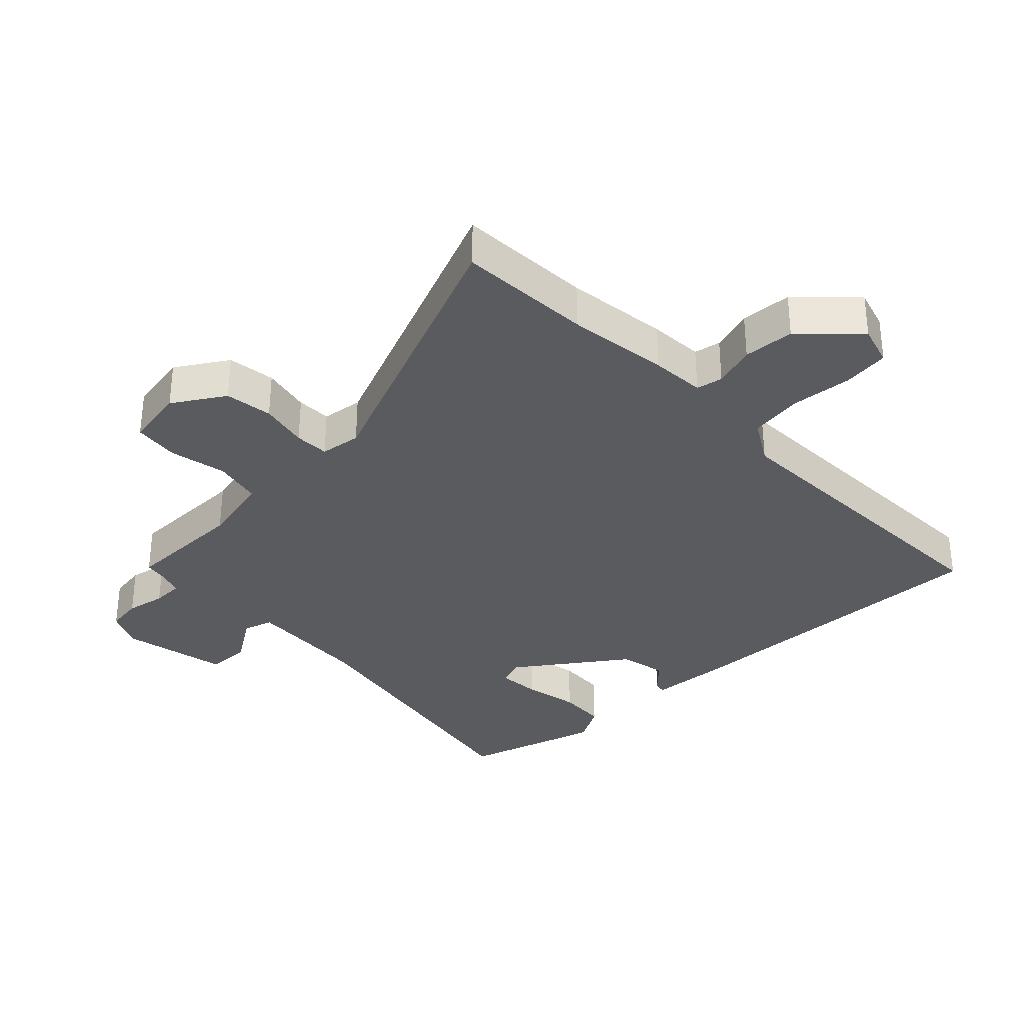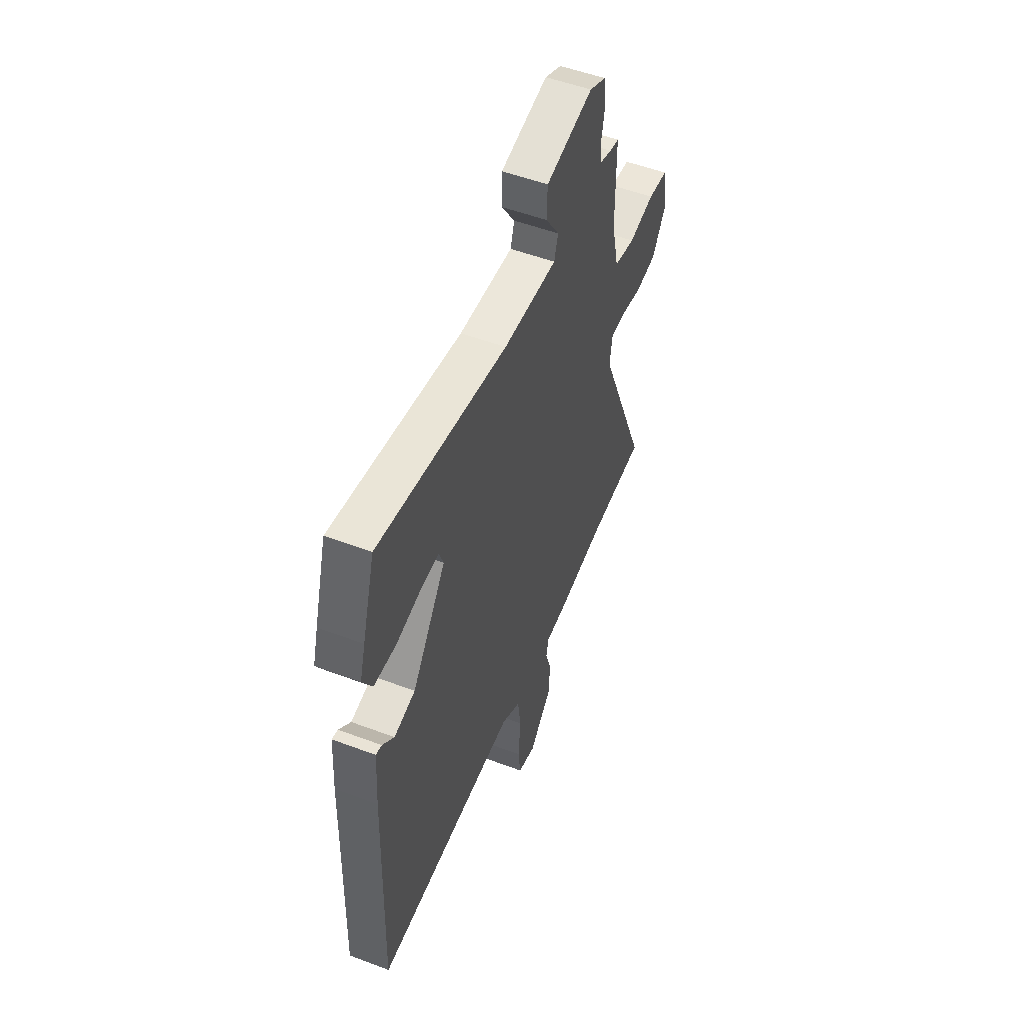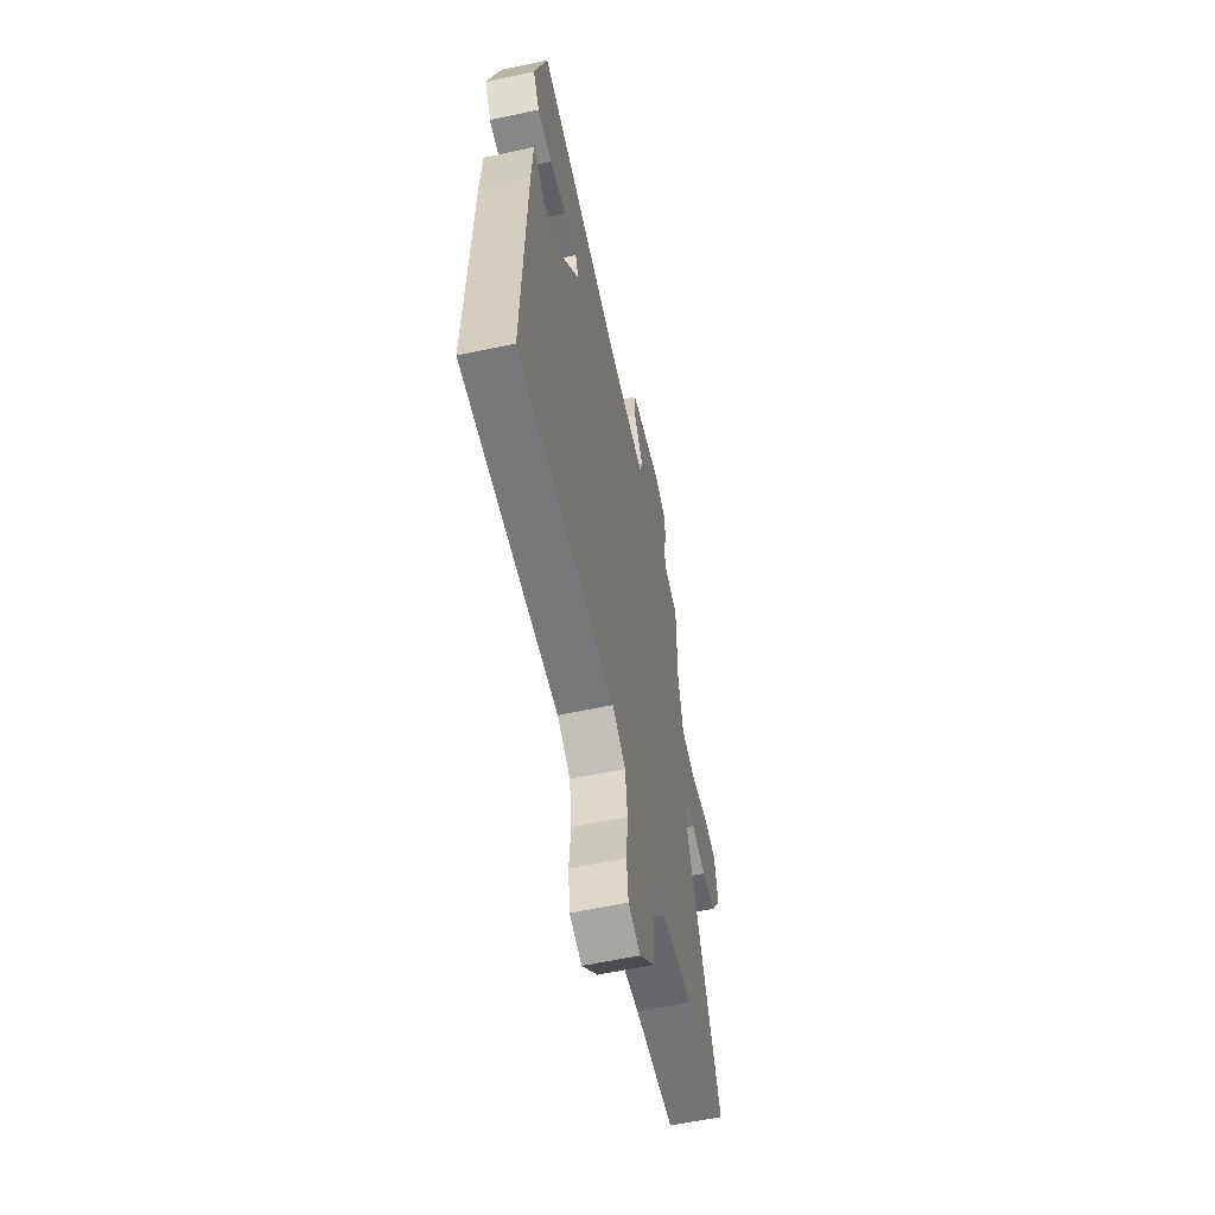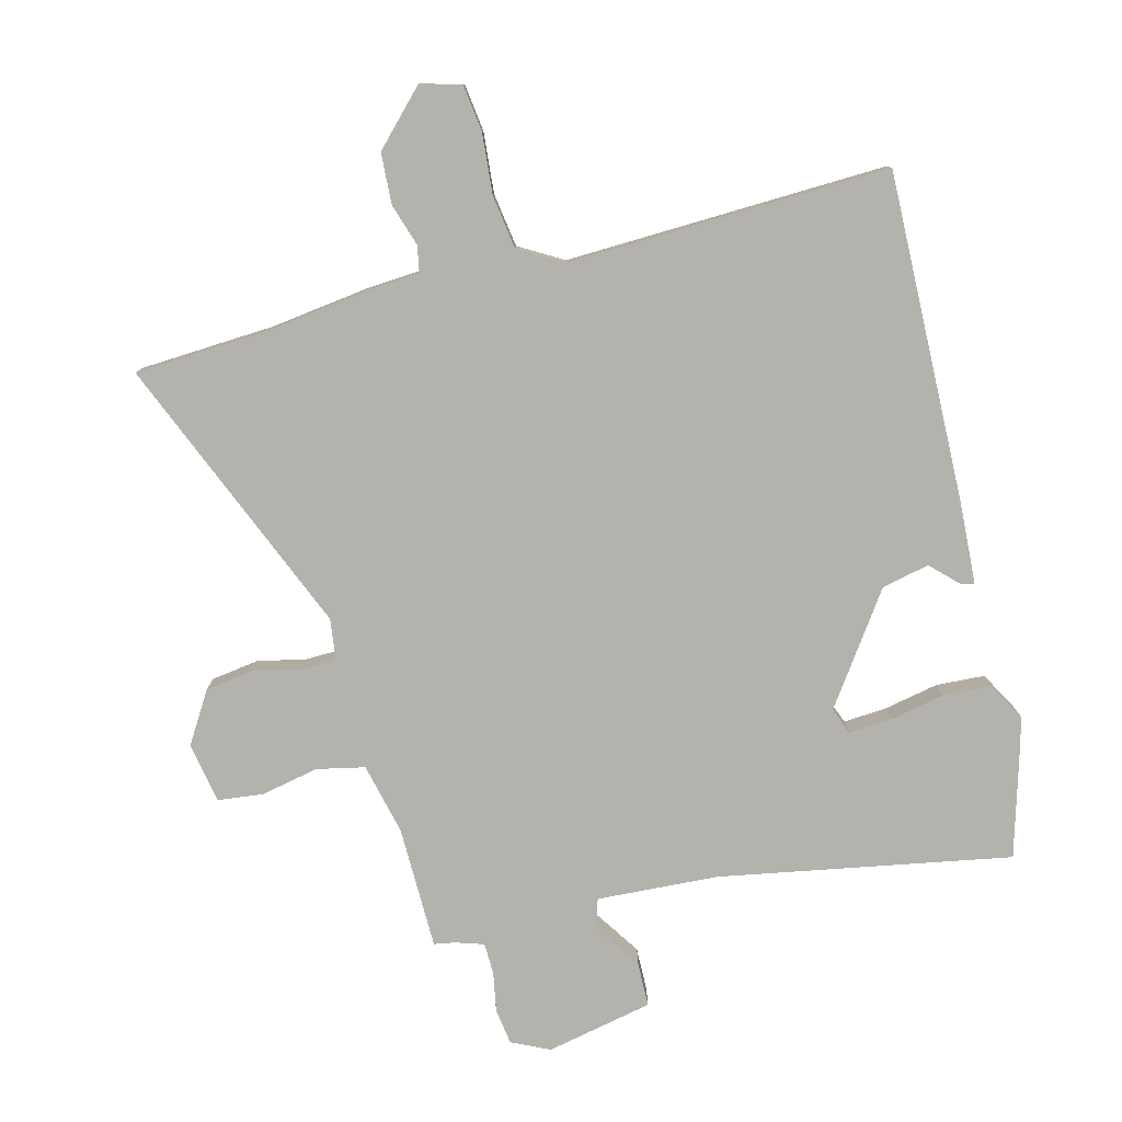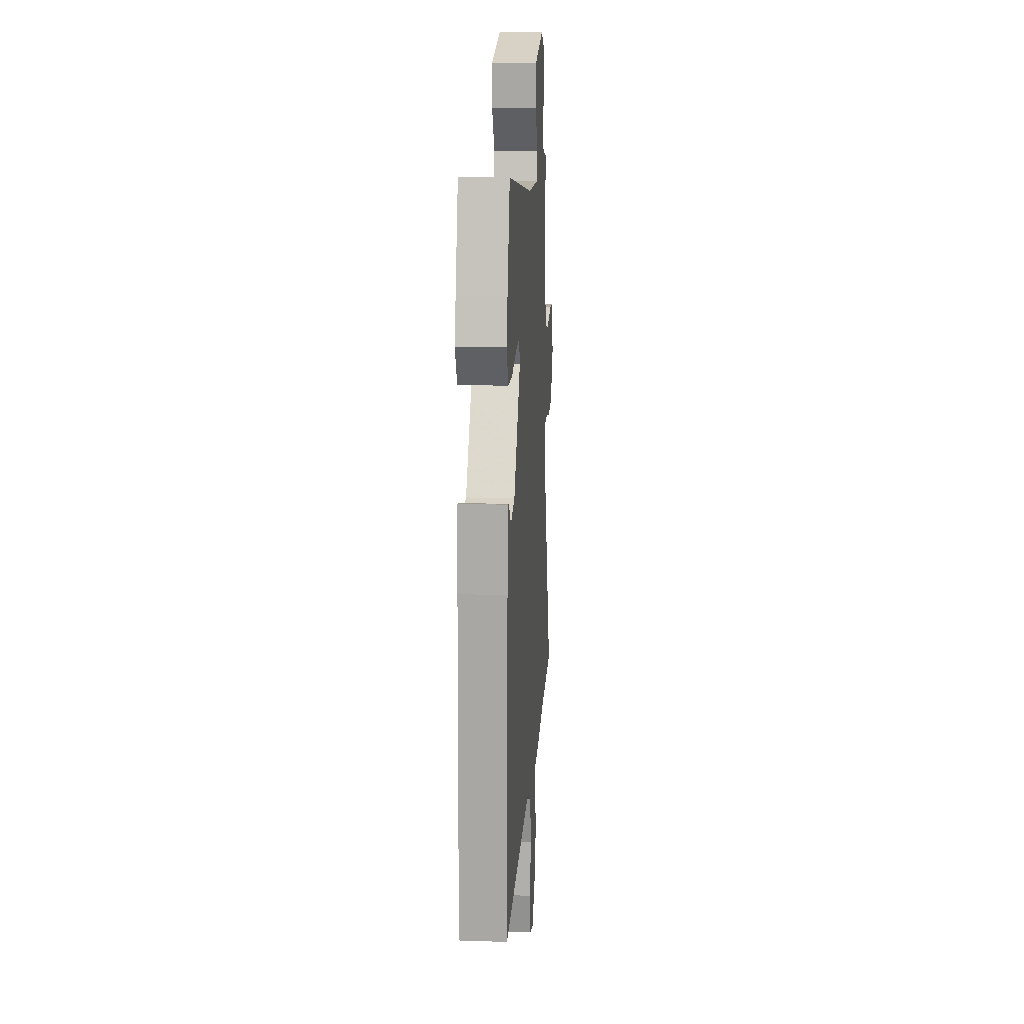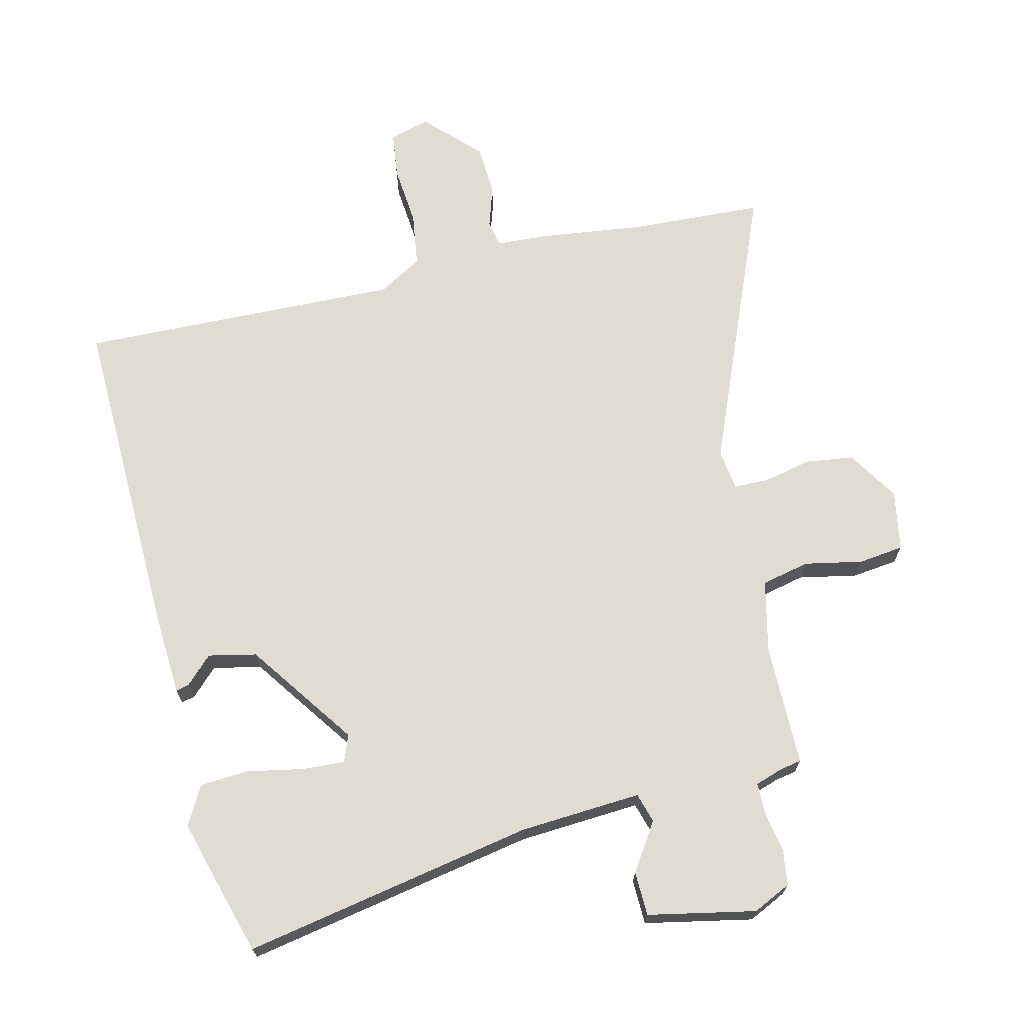
<metadata>
{"format":"obj","ext":"obj","renderer":"f3d","projection":"perspective","resolution":1024,"background":"white","views":[{"elev":-33.0,"azim":134.1,"up":"+Y"},{"elev":53.1,"azim":-68.1,"up":"+Z"},{"elev":-58.8,"azim":-77.5,"up":"+Z"},{"elev":-79.4,"azim":-165.2,"up":"+Y"},{"elev":16.5,"azim":-86.2,"up":"+Z"},{"elev":69.0,"azim":-13.3,"up":"+Y"}]}
</metadata>
<code>
v -0.535 0.07 -0.499
v -0.519 0.07 0.026
v -0.511 0.07 0.155
v -0.49 0.07 0.15
v -0.448 0.07 0.108
v -0.372 0.07 0.124
v -0.251 0.07 0.294
v -0.267 0.07 0.337
v -0.335 0.07 0.333
v -0.423 0.07 0.316
v -0.5 0.07 0.321
v -0.534 0.07 0.382
v -0.515 0.07 0.449
v -0.47 0.07 0.601
v -0.009 0.07 0.513
v 0.184 0.07 0.5
v 0.198 0.07 0.547
v 0.149 0.07 0.622
v 0.151 0.07 0.692
v 0.321 0.07 0.726
v 0.381 0.07 0.697
v 0.389 0.07 0.64
v 0.377 0.07 0.577
v 0.378 0.07 0.527
v 0.423 0.07 0.512
v 0.456 0.07 0.506
v 0.457 0.07 0.311
v 0.483 0.07 0.197
v 0.559 0.07 0.18
v 0.651 0.07 0.198
v 0.723 0.07 0.189
v 0.74 0.07 0.093
v 0.689 0.07 0.012
v 0.613 0.07 0.002
v 0.536 0.07 0.019
v 0.481 0.07 0.018
v 0.472 0.07 -0.047
v 0.655 0.07 -0.493
v 0.443 0.07 -0.503
v 0.281 0.07 -0.523
v 0.195 0.07 -0.528
v 0.187 0.07 -0.57
v 0.208 0.07 -0.637
v 0.203 0.07 -0.718
v 0.121 0.07 -0.801
v 0.057 0.07 -0.782
v 0.048 0.07 -0.708
v 0.057 0.07 -0.612
v 0.045 0.07 -0.527
v -0.024 0.07 -0.486
v -0.535 0 -0.499
v -0.519 0 0.026
v -0.511 0 0.155
v -0.49 0 0.15
v -0.448 0 0.108
v -0.372 0 0.124
v -0.251 0 0.294
v -0.267 0 0.337
v -0.335 0 0.333
v -0.423 0 0.316
v -0.5 0 0.321
v -0.534 0 0.382
v -0.515 0 0.449
v -0.47 0 0.601
v -0.009 0 0.513
v 0.184 0 0.5
v 0.198 0 0.547
v 0.149 0 0.622
v 0.151 0 0.692
v 0.321 0 0.726
v 0.381 0 0.697
v 0.389 0 0.64
v 0.377 0 0.577
v 0.378 0 0.527
v 0.423 0 0.512
v 0.456 0 0.506
v 0.457 0 0.311
v 0.483 0 0.197
v 0.559 0 0.18
v 0.651 0 0.198
v 0.723 0 0.189
v 0.74 0 0.093
v 0.689 0 0.012
v 0.613 0 0.002
v 0.536 0 0.019
v 0.481 0 0.018
v 0.472 0 -0.047
v 0.655 0 -0.493
v 0.443 0 -0.503
v 0.281 0 -0.523
v 0.195 0 -0.528
v 0.187 0 -0.57
v 0.208 0 -0.637
v 0.203 0 -0.718
v 0.121 0 -0.801
v 0.057 0 -0.782
v 0.048 0 -0.708
v 0.057 0 -0.612
v 0.045 0 -0.527
v -0.024 0 -0.486
f 45 46 47 48
f 45 48 49
f 42 43 44 45
f 41 42 45 49
f 39 40 41 49
f 37 38 39
f 37 39 49 50
f 32 33 34 35
f 32 35 36
f 29 30 31 32
f 28 29 32 36
f 27 28 36 37
f 25 26 27
f 24 25 27 37
f 20 21 22 23
f 20 23 24
f 17 18 19 20
f 16 17 20 24
f 12 13 14 15
f 12 15 16
f 9 10 11 12
f 8 9 12 16
f 7 8 16 24
f 2 3 4 5
f 2 5 6
f 1 2 6
f 7 24 37 50
f 1 6 7 50
f 98 97 96 95
f 99 98 95
f 95 94 93 92
f 99 95 92 91
f 99 91 90 89
f 89 88 87
f 100 99 89 87
f 85 84 83 82
f 86 85 82
f 82 81 80 79
f 86 82 79 78
f 87 86 78 77
f 77 76 75
f 87 77 75 74
f 73 72 71 70
f 74 73 70
f 70 69 68 67
f 74 70 67 66
f 65 64 63 62
f 66 65 62
f 62 61 60 59
f 66 62 59 58
f 74 66 58 57
f 55 54 53 52
f 56 55 52
f 56 52 51
f 100 87 74 57
f 100 57 56 51
f 1 51 52 2
f 2 52 53 3
f 3 53 54 4
f 4 54 55 5
f 5 55 56 6
f 6 56 57 7
f 7 57 58 8
f 8 58 59 9
f 9 59 60 10
f 10 60 61 11
f 11 61 62 12
f 12 62 63 13
f 13 63 64 14
f 14 64 65 15
f 15 65 66 16
f 16 66 67 17
f 17 67 68 18
f 18 68 69 19
f 19 69 70 20
f 20 70 71 21
f 21 71 72 22
f 22 72 73 23
f 23 73 74 24
f 24 74 75 25
f 25 75 76 26
f 26 76 77 27
f 27 77 78 28
f 28 78 79 29
f 29 79 80 30
f 30 80 81 31
f 31 81 82 32
f 32 82 83 33
f 33 83 84 34
f 34 84 85 35
f 35 85 86 36
f 36 86 87 37
f 37 87 88 38
f 38 88 89 39
f 39 89 90 40
f 40 90 91 41
f 41 91 92 42
f 42 92 93 43
f 43 93 94 44
f 44 94 95 45
f 45 95 96 46
f 46 96 97 47
f 47 97 98 48
f 48 98 99 49
f 49 99 100 50
f 50 100 51 1

</code>
